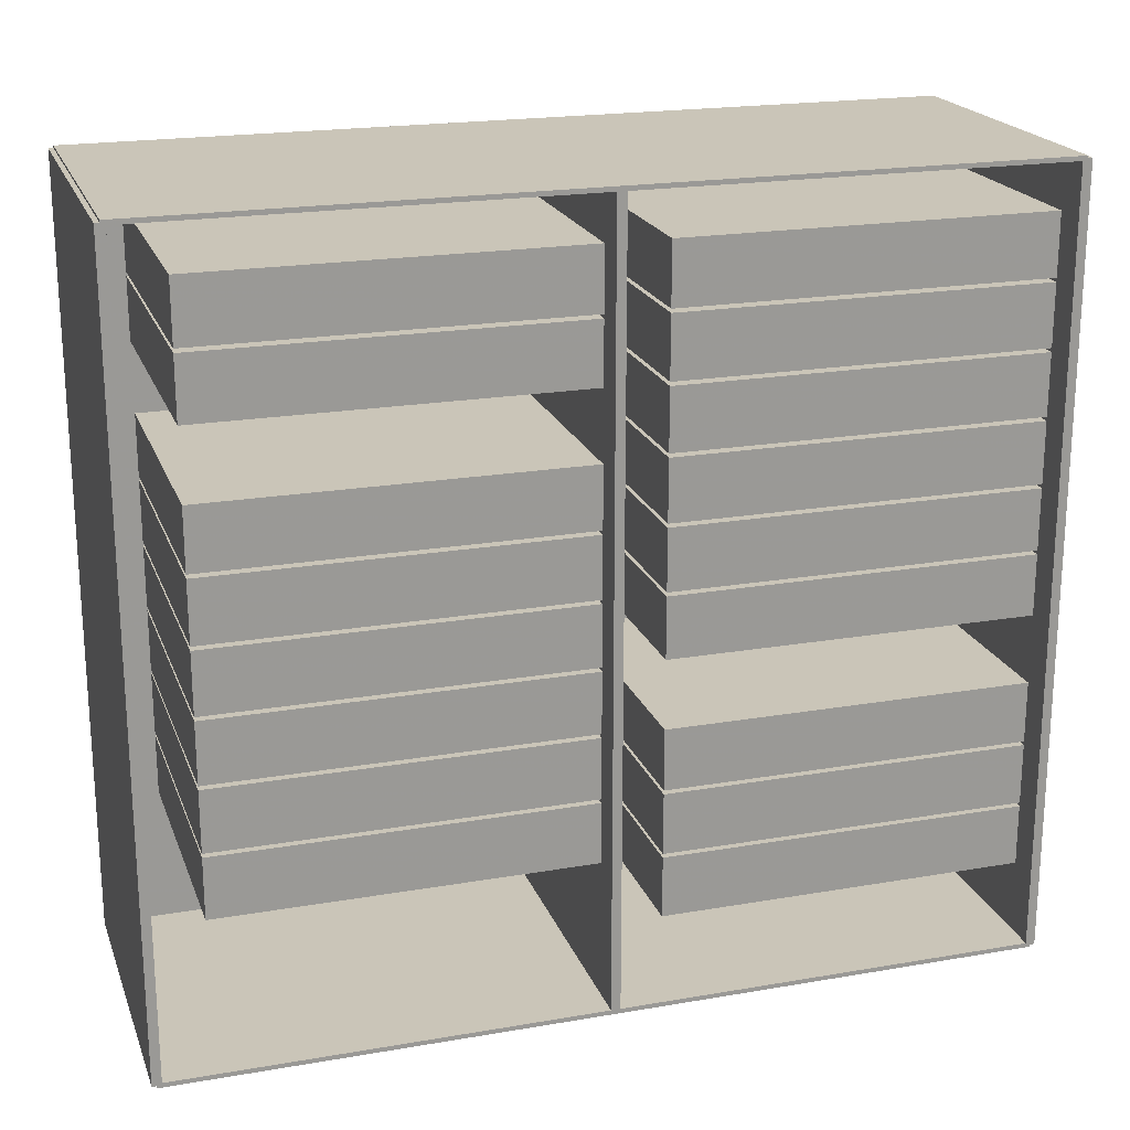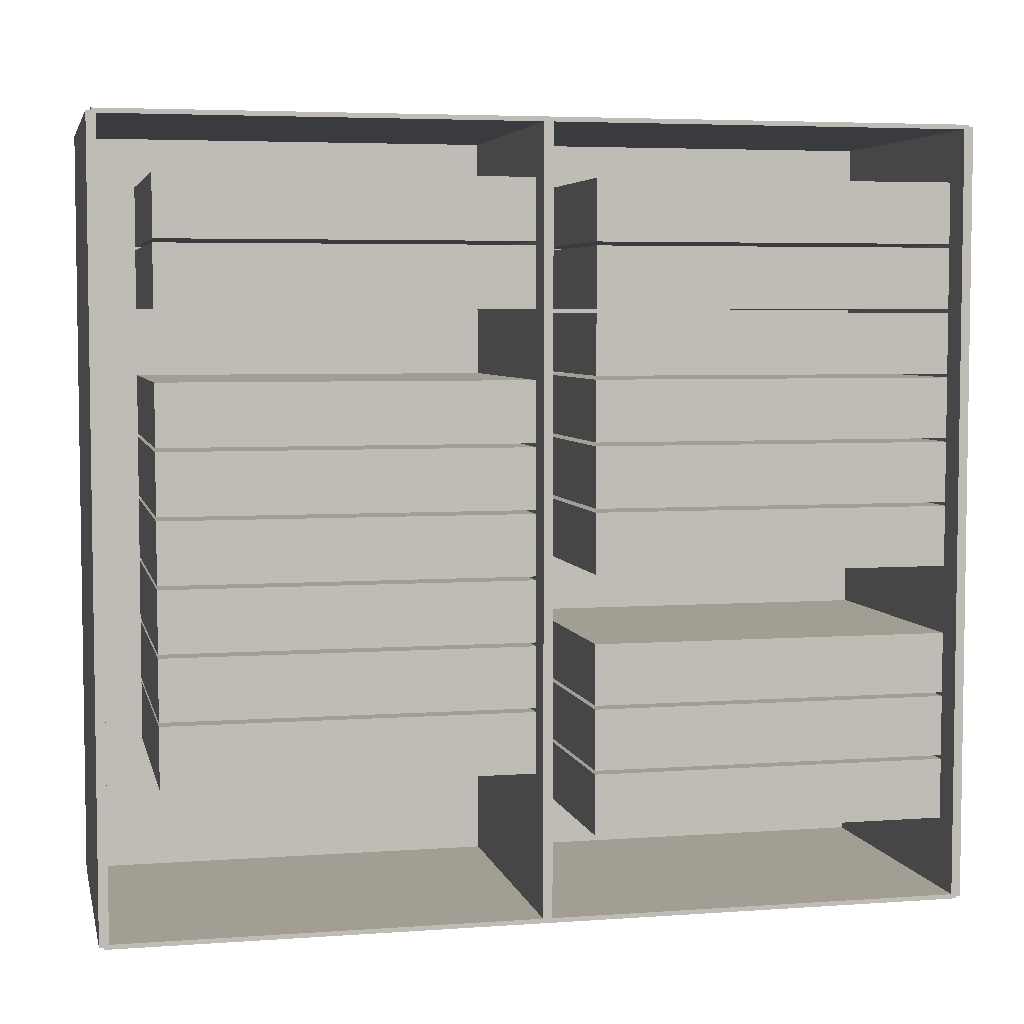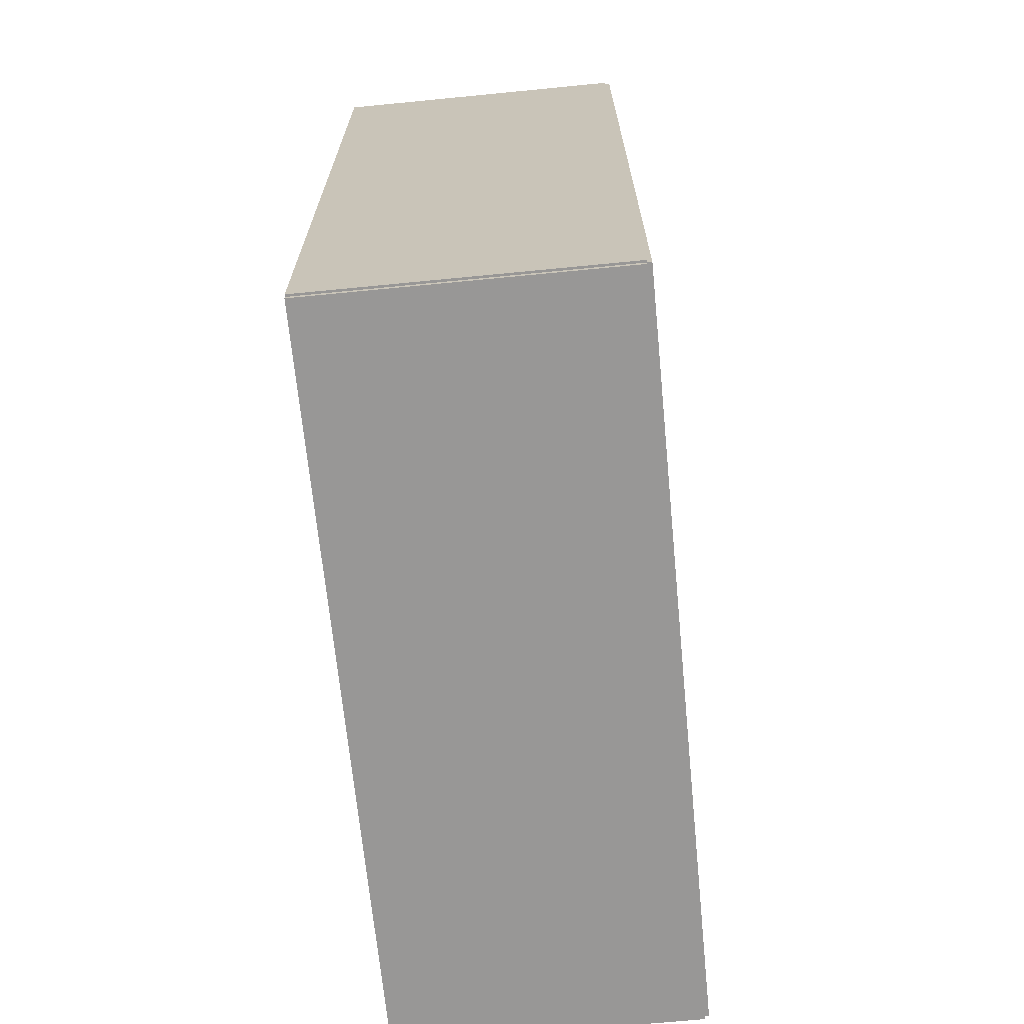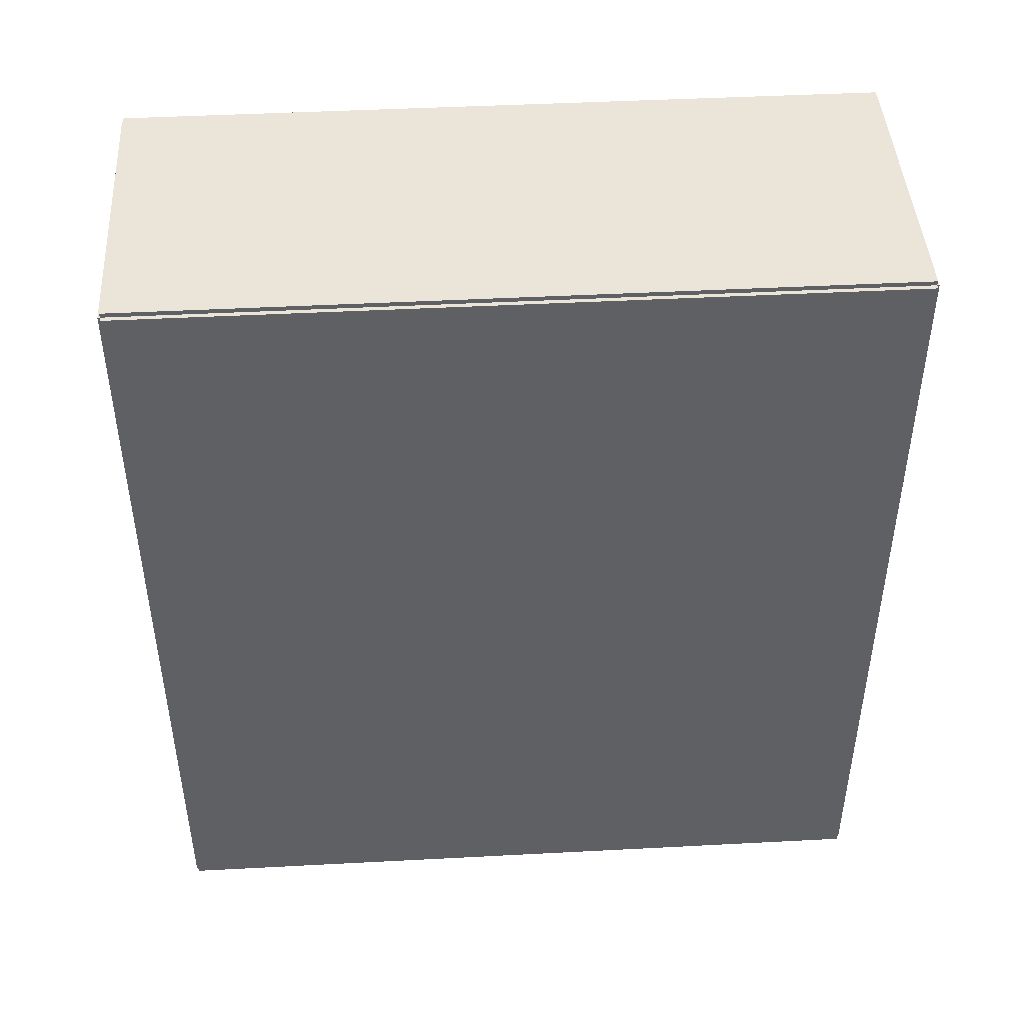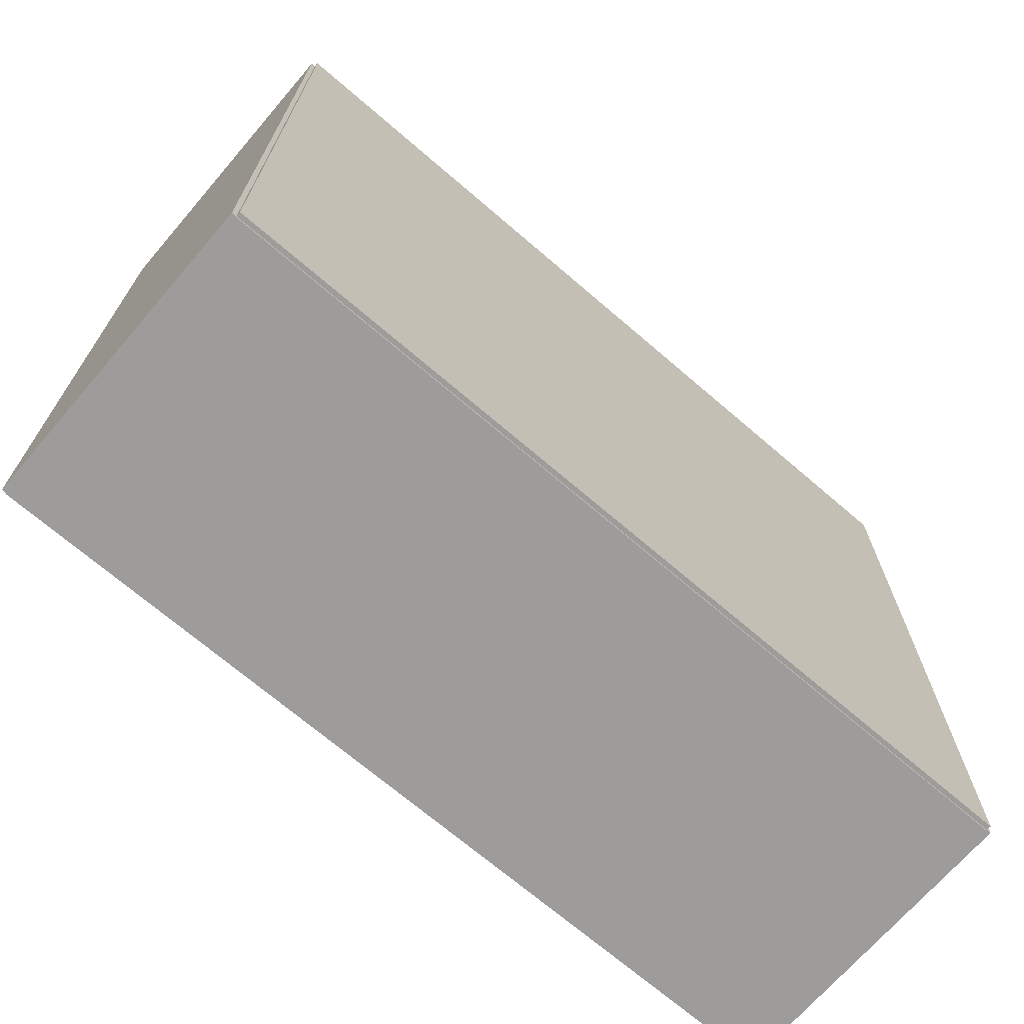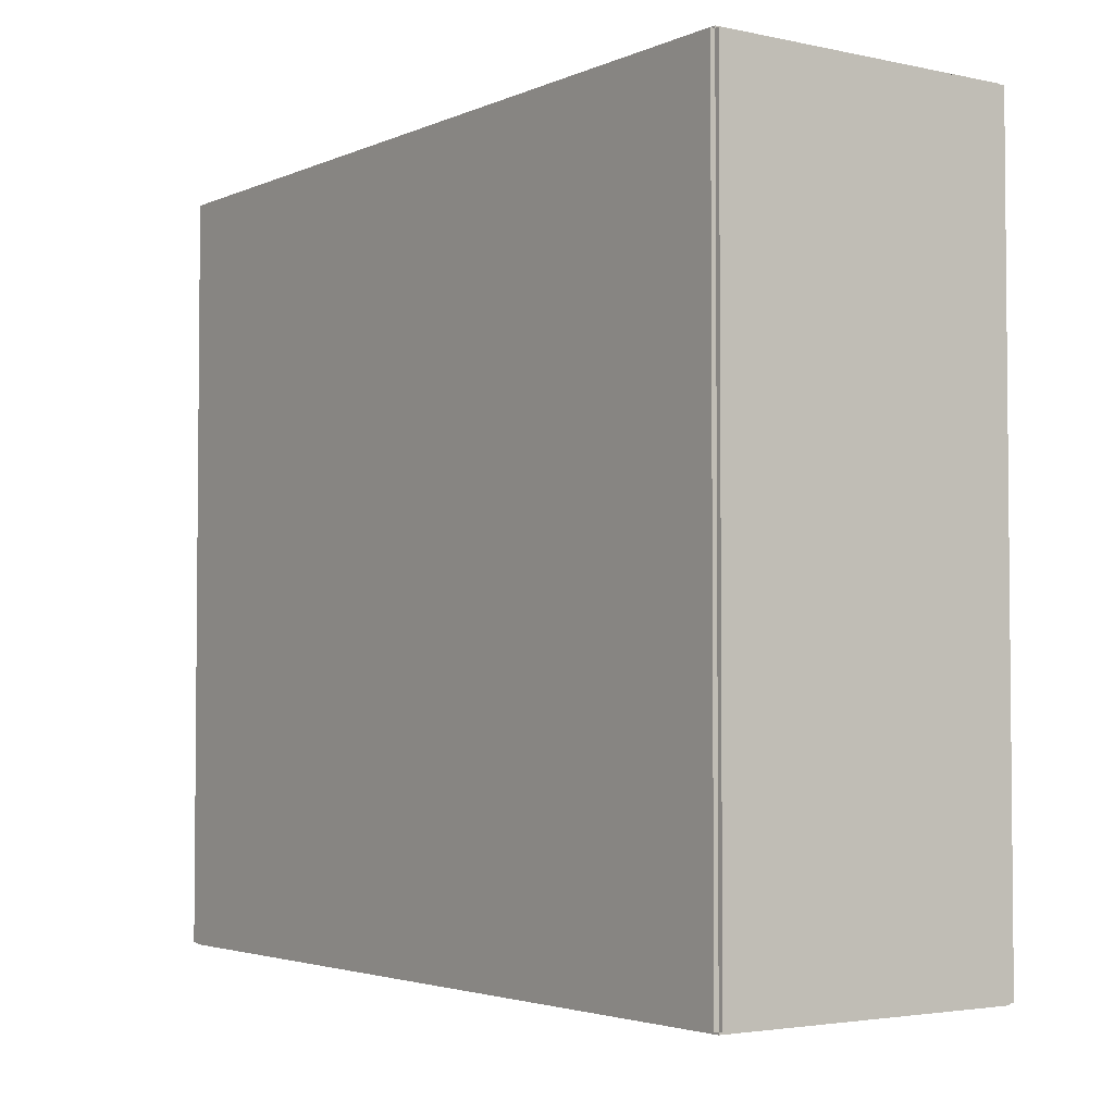
<metadata>
{"format":"obj","ext":"obj","renderer":"f3d","projection":"perspective","resolution":1024,"background":"white","views":[{"elev":20.5,"azim":72.7,"up":"+Y"},{"elev":5.0,"azim":77.3,"up":"+Y"},{"elev":-68.3,"azim":-174.4,"up":"+Z"},{"elev":44.8,"azim":-93.5,"up":"+Z"},{"elev":-70.0,"azim":-130.7,"up":"+Y"},{"elev":-3.3,"azim":-35.6,"up":"+Y"}]}
</metadata>
<code>
v -0.1049 -0.2592 -0.003122
v -0.1049 -0.2592 0.003122
v -0.1049 0.2592 -0.003122
v -0.1049 0.2592 0.003122
v 0.1049 -0.2592 -0.003122
v 0.1049 -0.2592 0.003122
v 0.1049 0.2592 -0.003122
v 0.1049 0.2592 0.003122
v -0.1018 -0.2592 0
v -0.1081 -0.2592 0
v -0.1018 0.2592 0
v -0.1081 0.2592 0
v -0.1018 -0.2592 0.5718
v -0.1081 -0.2592 0.5718
v -0.1018 0.2592 0.5718
v -0.1081 0.2592 0.5718
v -0.1049 -0.2592 0.2828
v -0.1049 -0.2592 0.289
v -0.1049 0.2592 0.2828
v -0.1049 0.2592 0.289
v 0.1049 -0.2592 0.2828
v 0.1049 -0.2592 0.289
v 0.1049 0.2592 0.2828
v 0.1049 0.2592 0.289
v -0.1049 0.2577 0.5718
v -0.1049 0.2608 0.5718
v -0.1049 0.2577 0
v -0.1049 0.2608 0
v 0.1049 0.2577 0.5718
v 0.1049 0.2608 0.5718
v 0.1049 0.2577 0
v 0.1049 0.2608 0
v -0.1049 -0.2577 0
v -0.1049 -0.2608 0
v -0.1049 -0.2577 0.5718
v -0.1049 -0.2608 0.5718
v 0.1049 -0.2577 0
v 0.1049 -0.2608 0
v 0.1049 -0.2577 0.5718
v 0.1049 -0.2608 0.5718
v -0.1049 -0.2592 0.5687
v -0.1049 -0.2592 0.575
v -0.1049 0.2592 0.5687
v -0.1049 0.2592 0.575
v 0.1049 -0.2592 0.5687
v 0.1049 -0.2592 0.575
v 0.1049 0.2592 0.5687
v 0.1049 0.2592 0.575
v -0.0987 -0.1683 0
v -0.0987 -0.2094 0
v -0.0987 -0.1683 0.2486
v -0.0987 -0.2094 0.2486
v 0.08348 -0.1683 0
v 0.08348 -0.2094 0
v 0.08348 -0.1683 0.2486
v 0.08348 -0.2094 0.2486
v -0.0987 -0.1247 0
v -0.0987 -0.1658 0
v -0.0987 -0.1247 0.2486
v -0.0987 -0.1658 0.2486
v 0.08348 -0.1247 0
v 0.08348 -0.1658 0
v 0.08348 -0.1247 0.2486
v 0.08348 -0.1658 0.2486
v -0.0987 -0.08114 0
v -0.0987 -0.1222 0
v -0.0987 -0.08114 0.2486
v -0.0987 -0.1222 0.2486
v 0.08348 -0.08114 0
v 0.08348 -0.1222 0
v 0.08348 -0.08114 0.2486
v 0.08348 -0.1222 0.2486
v -0.0987 0.006056 0
v -0.0987 -0.035 0
v -0.0987 0.006056 0.2486
v -0.0987 -0.035 0.2486
v 0.08348 0.006056 0
v 0.08348 -0.035 0
v 0.08348 0.006056 0.2486
v 0.08348 -0.035 0.2486
v -0.0987 0.04966 0
v -0.0987 0.0086 0
v -0.0987 0.04966 0.2486
v -0.0987 0.0086 0.2486
v 0.08348 0.04966 0
v 0.08348 0.0086 0
v 0.08348 0.04966 0.2486
v 0.08348 0.0086 0.2486
v -0.0987 0.09325 0
v -0.0987 0.0522 0
v -0.0987 0.09325 0.2486
v -0.0987 0.0522 0.2486
v 0.08348 0.09325 0
v 0.08348 0.0522 0
v 0.08348 0.09325 0.2486
v 0.08348 0.0522 0.2486
v -0.0987 0.1369 0
v -0.0987 0.0958 0
v -0.0987 0.1369 0.2486
v -0.0987 0.0958 0.2486
v 0.08348 0.1369 0
v 0.08348 0.0958 0
v 0.08348 0.1369 0.2486
v 0.08348 0.0958 0.2486
v -0.0987 0.1805 0
v -0.0987 0.1394 0
v -0.0987 0.1805 0.2486
v -0.0987 0.1394 0.2486
v 0.08348 0.1805 0
v 0.08348 0.1394 0
v 0.08348 0.1805 0.2486
v 0.08348 0.1394 0.2486
v -0.0987 0.2241 0
v -0.0987 0.183 0
v -0.0987 0.2241 0.2486
v -0.0987 0.183 0.2486
v 0.08348 0.2241 0
v 0.08348 0.183 0
v 0.08348 0.2241 0.2486
v 0.08348 0.183 0.2486
v -0.0987 -0.1247 0.2859
v -0.0987 -0.1658 0.2859
v -0.0987 -0.1247 0.5345
v -0.0987 -0.1658 0.5345
v 0.08348 -0.1247 0.2859
v 0.08348 -0.1658 0.2859
v 0.08348 -0.1247 0.5345
v 0.08348 -0.1658 0.5345
v -0.0987 -0.08114 0.2859
v -0.0987 -0.1222 0.2859
v -0.0987 -0.08114 0.5345
v -0.0987 -0.1222 0.5345
v 0.08348 -0.08114 0.2859
v 0.08348 -0.1222 0.2859
v 0.08348 -0.08114 0.5345
v 0.08348 -0.1222 0.5345
v -0.0987 -0.03754 0.2859
v -0.0987 -0.0786 0.2859
v -0.0987 -0.03754 0.5345
v -0.0987 -0.0786 0.5345
v 0.08348 -0.03754 0.2859
v 0.08348 -0.0786 0.2859
v 0.08348 -0.03754 0.5345
v 0.08348 -0.0786 0.5345
v -0.0987 0.006056 0.2859
v -0.0987 -0.035 0.2859
v -0.0987 0.006056 0.5345
v -0.0987 -0.035 0.5345
v 0.08348 0.006056 0.2859
v 0.08348 -0.035 0.2859
v 0.08348 0.006056 0.5345
v 0.08348 -0.035 0.5345
v -0.0987 0.04966 0.2859
v -0.0987 0.0086 0.2859
v -0.0987 0.04966 0.5345
v -0.0987 0.0086 0.5345
v 0.08348 0.04966 0.2859
v 0.08348 0.0086 0.2859
v 0.08348 0.04966 0.5345
v 0.08348 0.0086 0.5345
v -0.0987 0.09325 0.2859
v -0.0987 0.0522 0.2859
v -0.0987 0.09325 0.5345
v -0.0987 0.0522 0.5345
v 0.08348 0.09325 0.2859
v 0.08348 0.0522 0.2859
v 0.08348 0.09325 0.5345
v 0.08348 0.0522 0.5345
v -0.0987 0.1805 0.2859
v -0.0987 0.1394 0.2859
v -0.0987 0.1805 0.5345
v -0.0987 0.1394 0.5345
v 0.08348 0.1805 0.2859
v 0.08348 0.1394 0.2859
v 0.08348 0.1805 0.5345
v 0.08348 0.1394 0.5345
v -0.0987 0.2241 0.2859
v -0.0987 0.183 0.2859
v -0.0987 0.2241 0.5345
v -0.0987 0.183 0.5345
v 0.08348 0.2241 0.2859
v 0.08348 0.183 0.2859
v 0.08348 0.2241 0.5345
v 0.08348 0.183 0.5345
f 2 4 1
f 5 2 1
f 1 4 3
f 3 5 1
f 2 8 4
f 6 2 5
f 6 8 2
f 4 8 3
f 7 5 3
f 3 8 7
f 7 6 5
f 8 6 7
f 10 12 9
f 13 10 9
f 9 12 11
f 11 13 9
f 10 16 12
f 14 10 13
f 14 16 10
f 12 16 11
f 15 13 11
f 11 16 15
f 15 14 13
f 16 14 15
f 18 20 17
f 21 18 17
f 17 20 19
f 19 21 17
f 18 24 20
f 22 18 21
f 22 24 18
f 20 24 19
f 23 21 19
f 19 24 23
f 23 22 21
f 24 22 23
f 26 28 25
f 29 26 25
f 25 28 27
f 27 29 25
f 26 32 28
f 30 26 29
f 30 32 26
f 28 32 27
f 31 29 27
f 27 32 31
f 31 30 29
f 32 30 31
f 34 36 33
f 37 34 33
f 33 36 35
f 35 37 33
f 34 40 36
f 38 34 37
f 38 40 34
f 36 40 35
f 39 37 35
f 35 40 39
f 39 38 37
f 40 38 39
f 42 44 41
f 45 42 41
f 41 44 43
f 43 45 41
f 42 48 44
f 46 42 45
f 46 48 42
f 44 48 43
f 47 45 43
f 43 48 47
f 47 46 45
f 48 46 47
f 50 52 49
f 53 50 49
f 49 52 51
f 51 53 49
f 50 56 52
f 54 50 53
f 54 56 50
f 52 56 51
f 55 53 51
f 51 56 55
f 55 54 53
f 56 54 55
f 58 60 57
f 61 58 57
f 57 60 59
f 59 61 57
f 58 64 60
f 62 58 61
f 62 64 58
f 60 64 59
f 63 61 59
f 59 64 63
f 63 62 61
f 64 62 63
f 66 68 65
f 69 66 65
f 65 68 67
f 67 69 65
f 66 72 68
f 70 66 69
f 70 72 66
f 68 72 67
f 71 69 67
f 67 72 71
f 71 70 69
f 72 70 71
f 74 76 73
f 77 74 73
f 73 76 75
f 75 77 73
f 74 80 76
f 78 74 77
f 78 80 74
f 76 80 75
f 79 77 75
f 75 80 79
f 79 78 77
f 80 78 79
f 82 84 81
f 85 82 81
f 81 84 83
f 83 85 81
f 82 88 84
f 86 82 85
f 86 88 82
f 84 88 83
f 87 85 83
f 83 88 87
f 87 86 85
f 88 86 87
f 90 92 89
f 93 90 89
f 89 92 91
f 91 93 89
f 90 96 92
f 94 90 93
f 94 96 90
f 92 96 91
f 95 93 91
f 91 96 95
f 95 94 93
f 96 94 95
f 98 100 97
f 101 98 97
f 97 100 99
f 99 101 97
f 98 104 100
f 102 98 101
f 102 104 98
f 100 104 99
f 103 101 99
f 99 104 103
f 103 102 101
f 104 102 103
f 106 108 105
f 109 106 105
f 105 108 107
f 107 109 105
f 106 112 108
f 110 106 109
f 110 112 106
f 108 112 107
f 111 109 107
f 107 112 111
f 111 110 109
f 112 110 111
f 114 116 113
f 117 114 113
f 113 116 115
f 115 117 113
f 114 120 116
f 118 114 117
f 118 120 114
f 116 120 115
f 119 117 115
f 115 120 119
f 119 118 117
f 120 118 119
f 122 124 121
f 125 122 121
f 121 124 123
f 123 125 121
f 122 128 124
f 126 122 125
f 126 128 122
f 124 128 123
f 127 125 123
f 123 128 127
f 127 126 125
f 128 126 127
f 130 132 129
f 133 130 129
f 129 132 131
f 131 133 129
f 130 136 132
f 134 130 133
f 134 136 130
f 132 136 131
f 135 133 131
f 131 136 135
f 135 134 133
f 136 134 135
f 138 140 137
f 141 138 137
f 137 140 139
f 139 141 137
f 138 144 140
f 142 138 141
f 142 144 138
f 140 144 139
f 143 141 139
f 139 144 143
f 143 142 141
f 144 142 143
f 146 148 145
f 149 146 145
f 145 148 147
f 147 149 145
f 146 152 148
f 150 146 149
f 150 152 146
f 148 152 147
f 151 149 147
f 147 152 151
f 151 150 149
f 152 150 151
f 154 156 153
f 157 154 153
f 153 156 155
f 155 157 153
f 154 160 156
f 158 154 157
f 158 160 154
f 156 160 155
f 159 157 155
f 155 160 159
f 159 158 157
f 160 158 159
f 162 164 161
f 165 162 161
f 161 164 163
f 163 165 161
f 162 168 164
f 166 162 165
f 166 168 162
f 164 168 163
f 167 165 163
f 163 168 167
f 167 166 165
f 168 166 167
f 170 172 169
f 173 170 169
f 169 172 171
f 171 173 169
f 170 176 172
f 174 170 173
f 174 176 170
f 172 176 171
f 175 173 171
f 171 176 175
f 175 174 173
f 176 174 175
f 178 180 177
f 181 178 177
f 177 180 179
f 179 181 177
f 178 184 180
f 182 178 181
f 182 184 178
f 180 184 179
f 183 181 179
f 179 184 183
f 183 182 181
f 184 182 183

</code>
